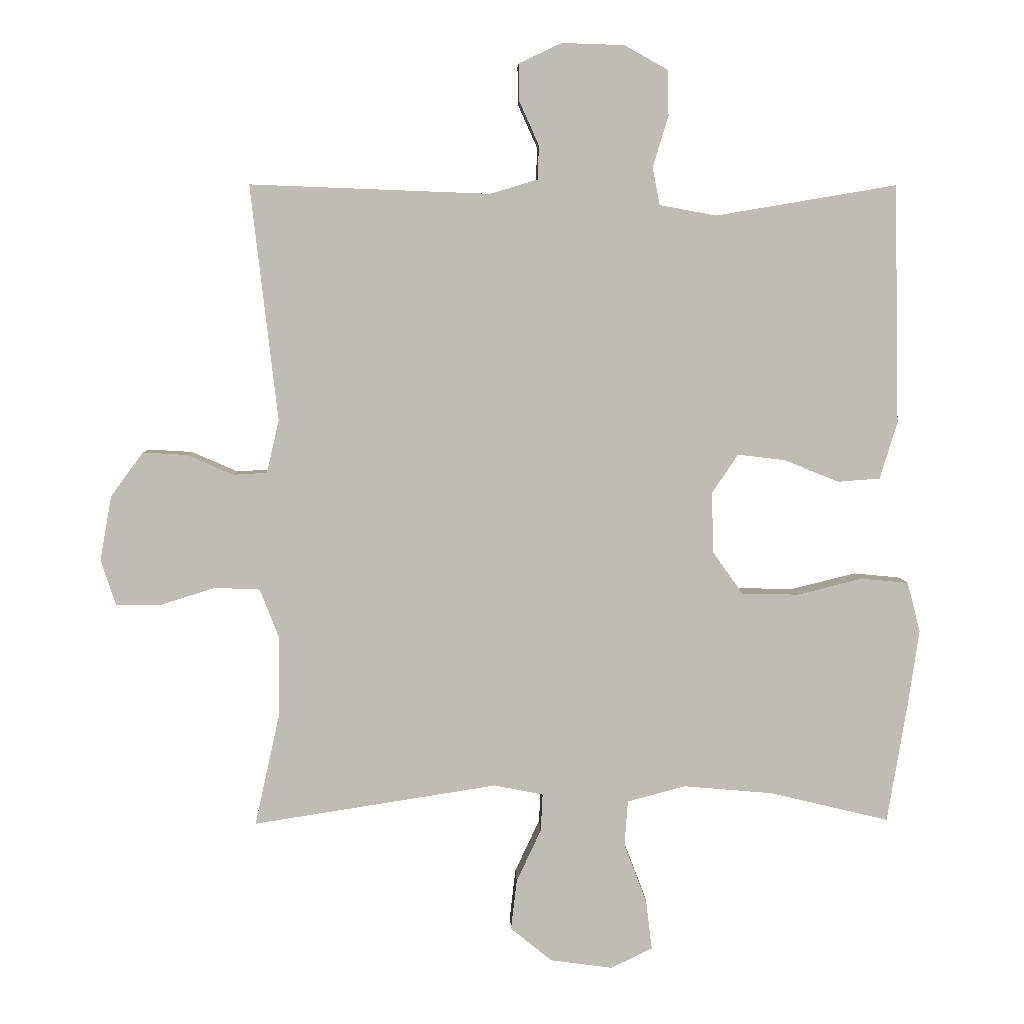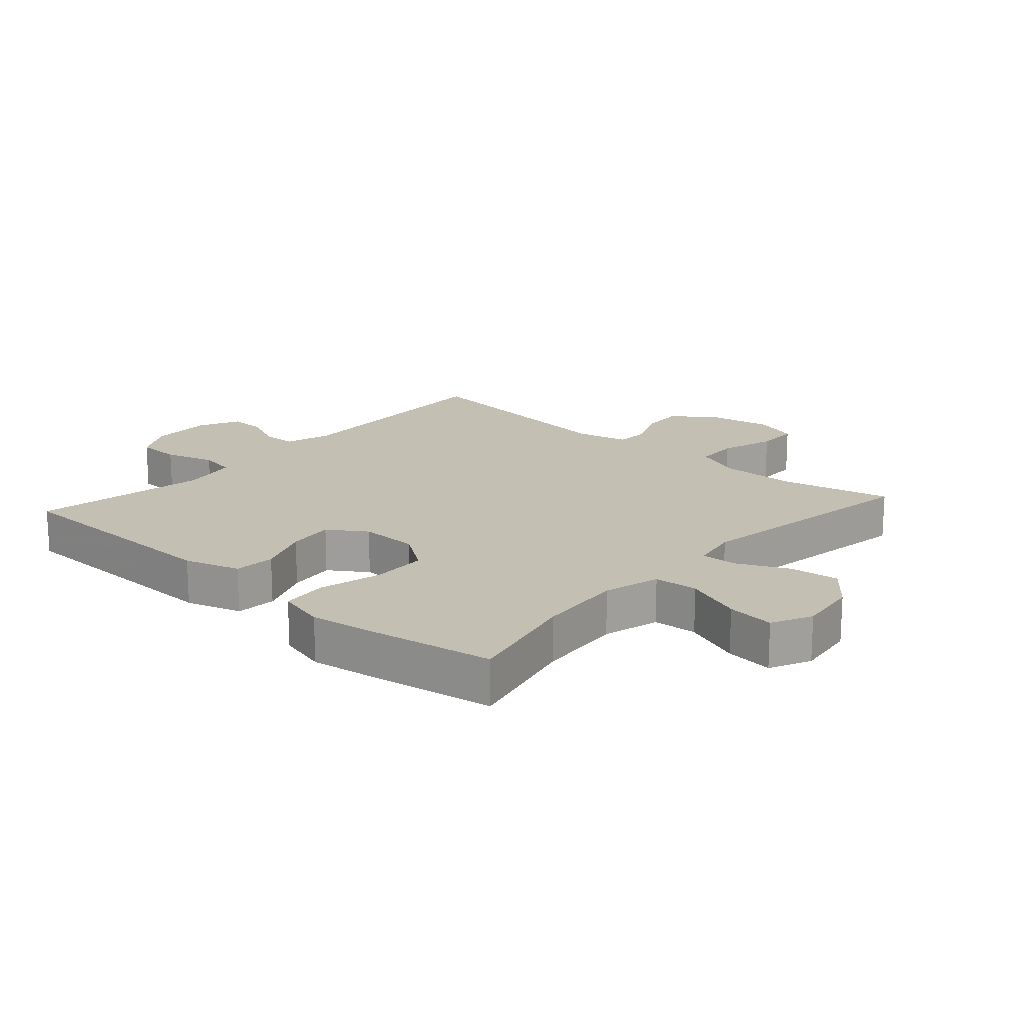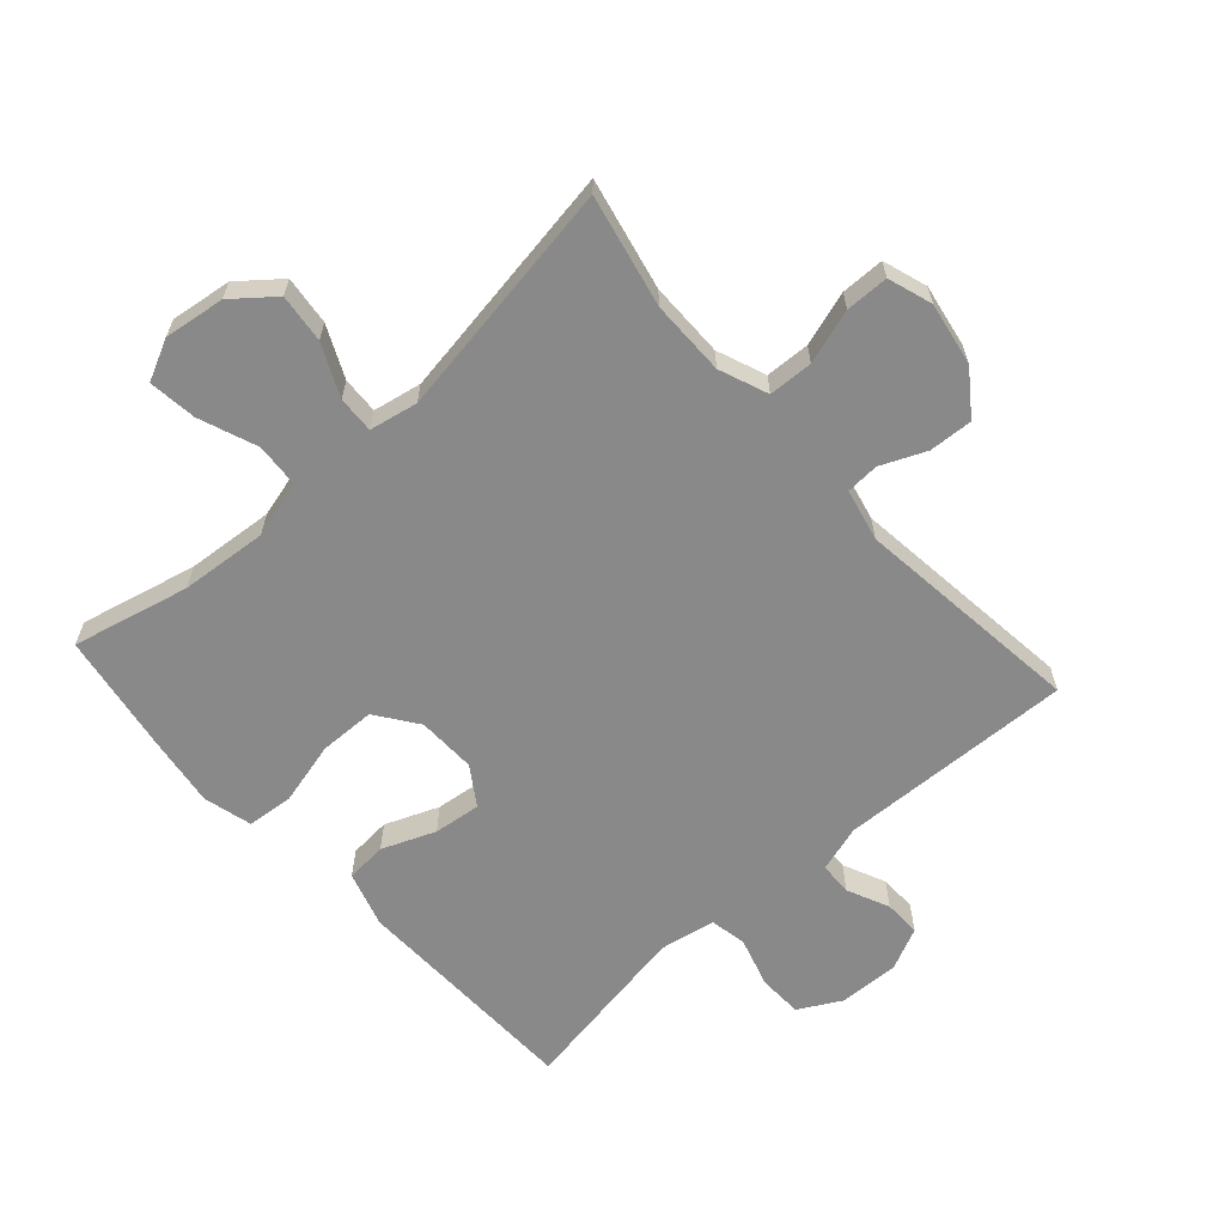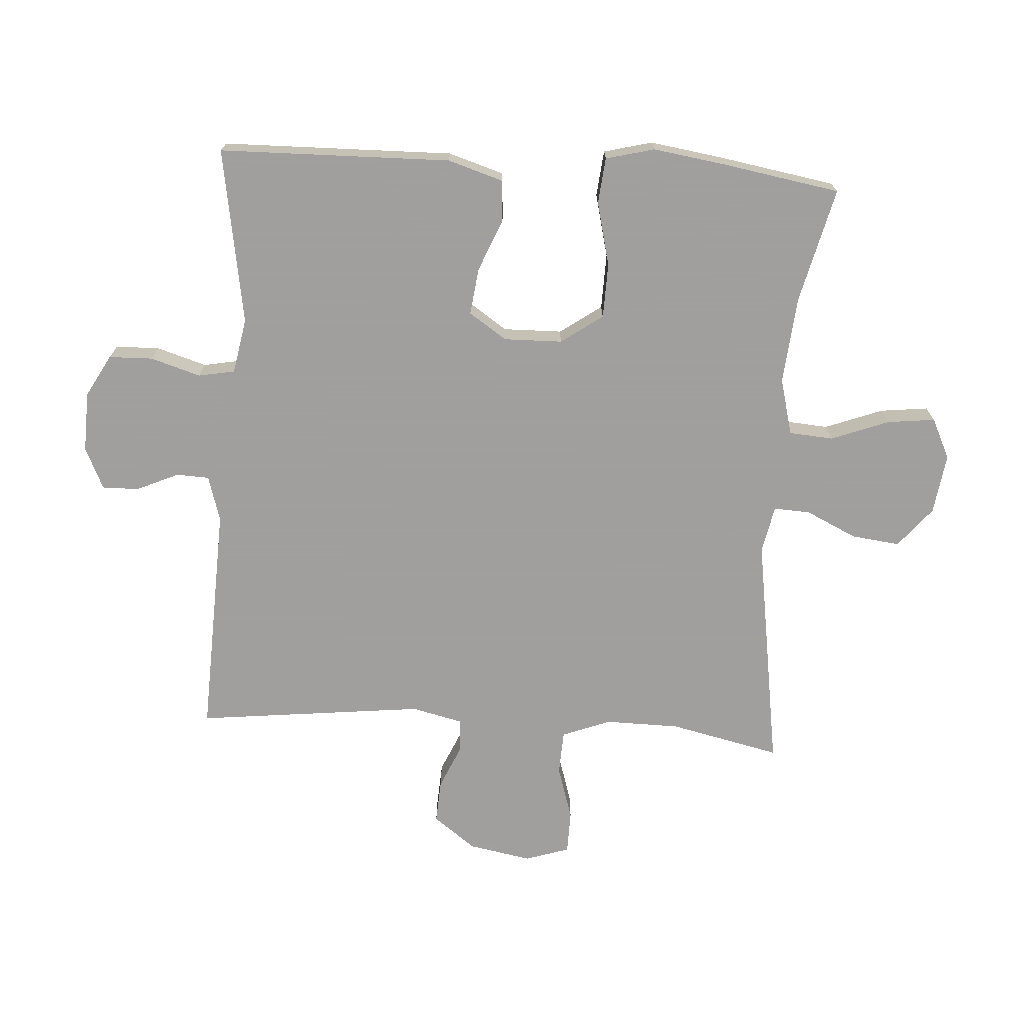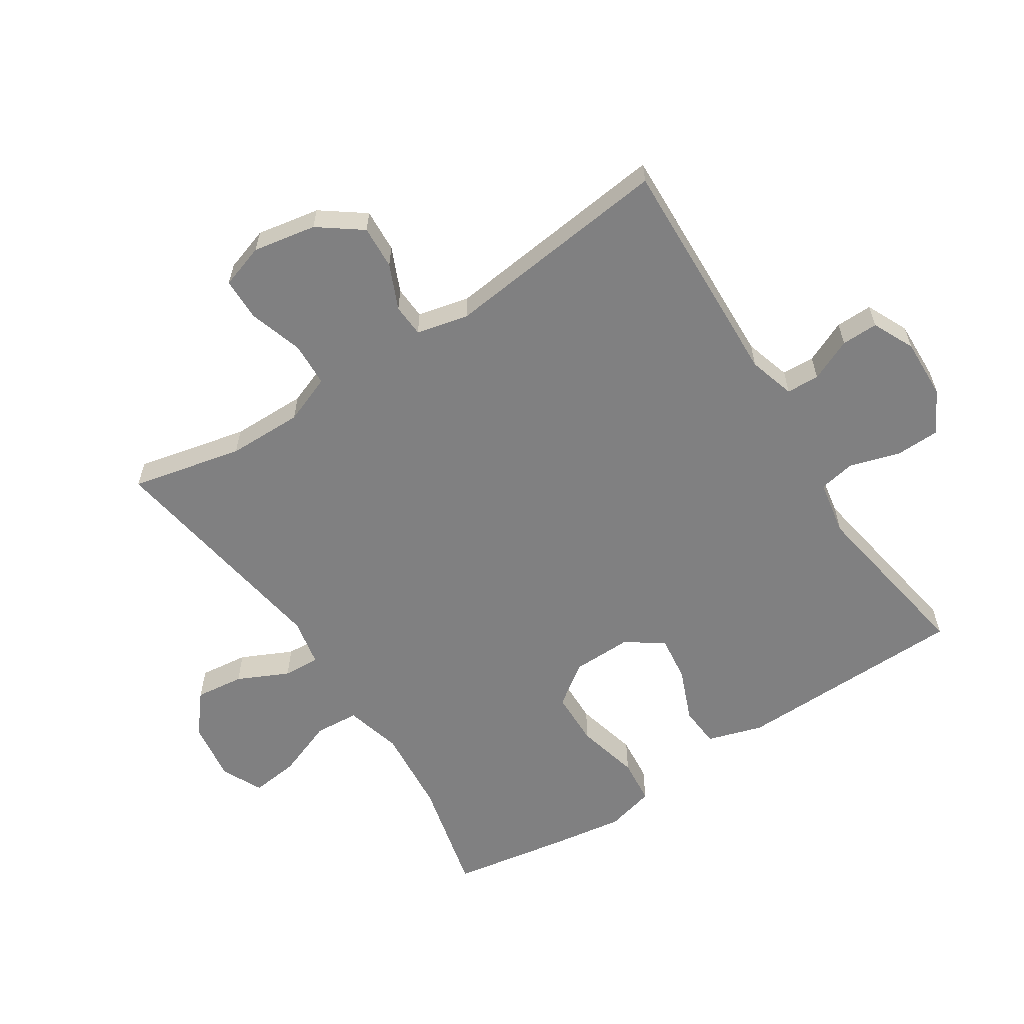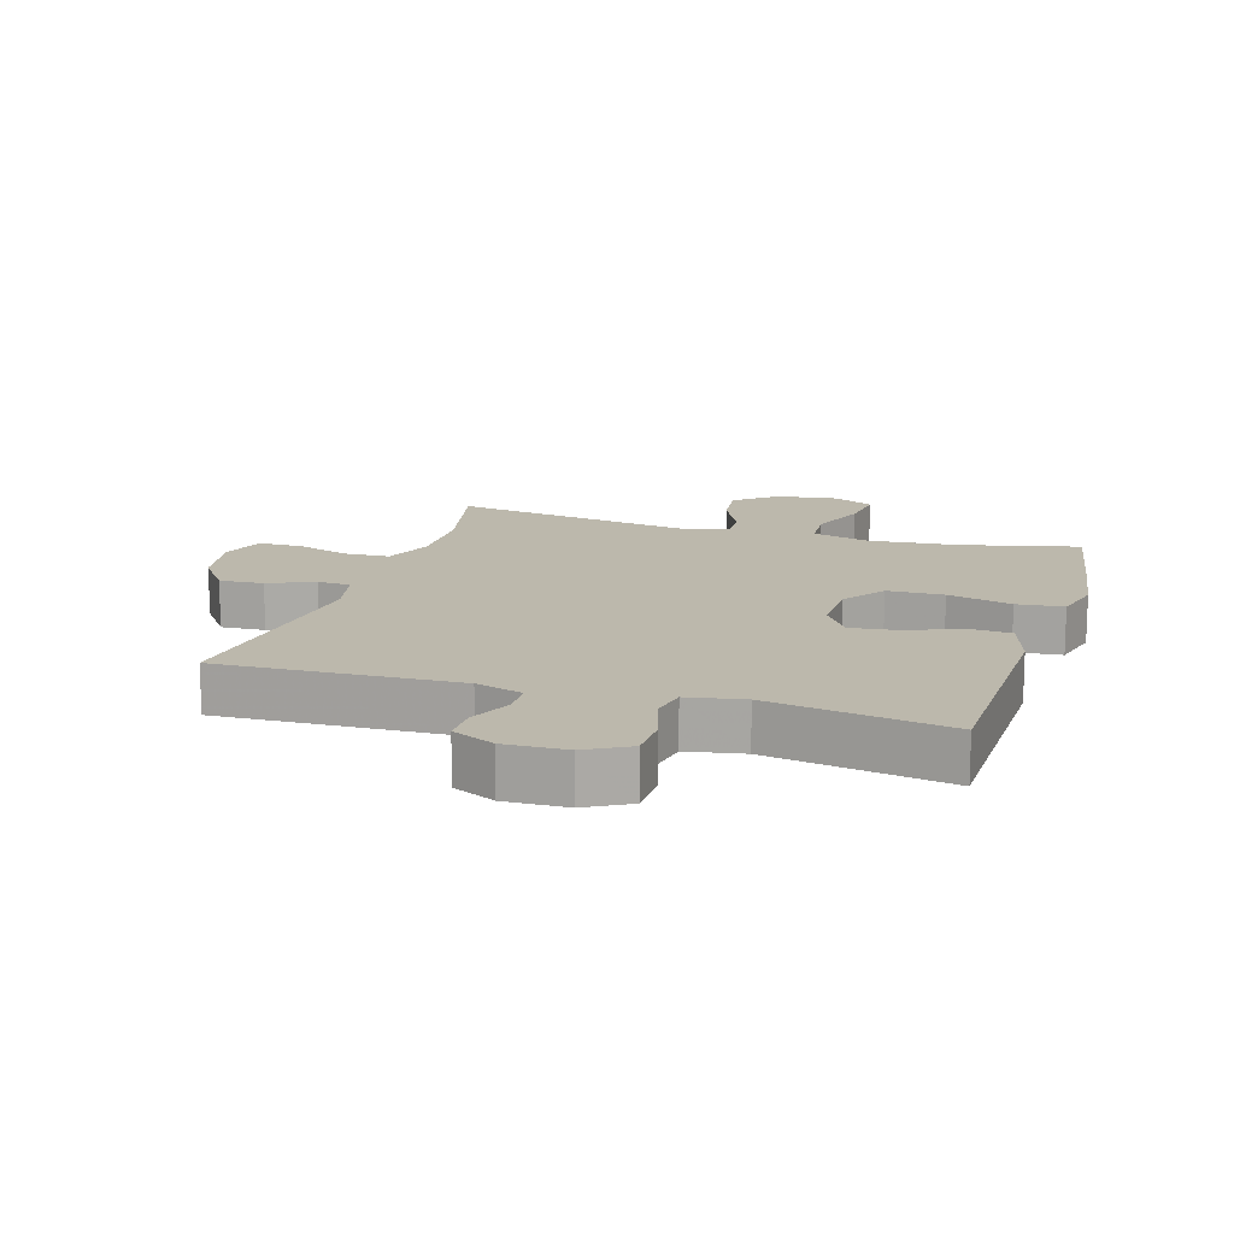
<metadata>
{"format":"obj","ext":"obj","renderer":"f3d","projection":"perspective","resolution":1024,"background":"white","views":[{"elev":5.3,"azim":-1.6,"up":"+Z"},{"elev":17.9,"azim":131.7,"up":"+Y"},{"elev":-63.0,"azim":-138.0,"up":"+Y"},{"elev":-71.5,"azim":86.2,"up":"+Y"},{"elev":-60.1,"azim":-57.1,"up":"+Y"},{"elev":14.6,"azim":17.1,"up":"+Y"}]}
</metadata>
<code>
v 0.5 0.07 -0.5
v 0.316 0.07 -0.456
v 0.178 0.07 -0.444
v 0.088 0.07 -0.468
v 0.083 0.07 -0.538
v 0.118 0.07 -0.63
v 0.127 0.07 -0.706
v 0.063 0.07 -0.737
v -0.033 0.07 -0.724
v -0.097 0.07 -0.672
v -0.088 0.07 -0.595
v -0.05 0.07 -0.514
v -0.047 0.07 -0.456
v -0.123 0.07 -0.441
v -0.5 0.07 -0.5
v -0.461 0.07 -0.324
v -0.46 0.07 -0.205
v -0.49 0.07 -0.128
v -0.56 0.07 -0.125
v -0.646 0.07 -0.152
v -0.714 0.07 -0.151
v -0.737 0.07 -0.081
v -0.719 0.07 0.019
v -0.669 0.07 0.087
v -0.6 0.07 0.083
v -0.529 0.07 0.052
v -0.477 0.07 0.055
v -0.458 0.07 0.137
v -0.5 0.07 0.5
v -0.129 0.07 0.486
v -0.056 0.07 0.508
v -0.054 0.07 0.56
v -0.084 0.07 0.627
v -0.085 0.07 0.685
v -0.019 0.07 0.716
v 0.077 0.07 0.713
v 0.144 0.07 0.676
v 0.146 0.07 0.606
v 0.122 0.07 0.527
v 0.133 0.07 0.469
v 0.221 0.07 0.453
v 0.5 0.07 0.5
v 0.505 0.07 0.267
v 0.508 0.07 0.132
v 0.481 0.07 0.044
v 0.416 0.07 0.039
v 0.332 0.07 0.073
v 0.258 0.07 0.082
v 0.218 0.07 0.022
v 0.22 0.07 -0.071
v 0.267 0.07 -0.137
v 0.355 0.07 -0.139
v 0.455 0.07 -0.114
v 0.528 0.07 -0.121
v 0.548 0.07 -0.198
v 0.531 0.07 -0.314
v 0.5 0 -0.5
v 0.316 0 -0.456
v 0.178 0 -0.444
v 0.088 0 -0.468
v 0.083 0 -0.538
v 0.118 0 -0.63
v 0.127 0 -0.706
v 0.063 0 -0.737
v -0.033 0 -0.724
v -0.097 0 -0.672
v -0.088 0 -0.595
v -0.05 0 -0.514
v -0.047 0 -0.456
v -0.123 0 -0.441
v -0.5 0 -0.5
v -0.461 0 -0.324
v -0.46 0 -0.205
v -0.49 0 -0.128
v -0.56 0 -0.125
v -0.646 0 -0.152
v -0.714 0 -0.151
v -0.737 0 -0.081
v -0.719 0 0.019
v -0.669 0 0.087
v -0.6 0 0.083
v -0.529 0 0.052
v -0.477 0 0.055
v -0.458 0 0.137
v -0.5 0 0.5
v -0.129 0 0.486
v -0.056 0 0.508
v -0.054 0 0.56
v -0.084 0 0.627
v -0.085 0 0.685
v -0.019 0 0.716
v 0.077 0 0.713
v 0.144 0 0.676
v 0.146 0 0.606
v 0.122 0 0.527
v 0.133 0 0.469
v 0.221 0 0.453
v 0.5 0 0.5
v 0.505 0 0.267
v 0.508 0 0.132
v 0.481 0 0.044
v 0.416 0 0.039
v 0.332 0 0.073
v 0.258 0 0.082
v 0.218 0 0.022
v 0.22 0 -0.071
v 0.267 0 -0.137
v 0.355 0 -0.139
v 0.455 0 -0.114
v 0.528 0 -0.121
v 0.548 0 -0.198
v 0.531 0 -0.314
f 56 1 2
f 55 56 2
f 54 55 2
f 53 54 2
f 52 53 2
f 51 52 2 3
f 50 51 3 4
f 49 50 4
f 45 46 47
f 44 45 47
f 43 44 47
f 43 47 48
f 42 43 48
f 41 42 48
f 40 41 48 49
f 37 38 39
f 36 37 39
f 35 36 39
f 34 35 39
f 33 34 39
f 32 33 39
f 31 32 39 40
f 40 49 4
f 31 40 4
f 30 31 4
f 24 25 26
f 23 24 26
f 22 23 26
f 21 22 26
f 20 21 26
f 19 20 26
f 18 19 26 27
f 17 18 27 28
f 14 15 16
f 13 14 16 17
f 10 11 12
f 9 10 12
f 8 9 12
f 7 8 12
f 6 7 12
f 5 6 12
f 5 12 13
f 4 5 13
f 30 4 13
f 29 30 13
f 28 29 13
f 13 17 28
f 58 57 112
f 58 112 111
f 58 111 110
f 58 110 109
f 58 109 108
f 59 58 108 107
f 60 59 107 106
f 60 106 105
f 103 102 101
f 103 101 100
f 103 100 99
f 104 103 99
f 104 99 98
f 104 98 97
f 105 104 97 96
f 95 94 93
f 95 93 92
f 95 92 91
f 95 91 90
f 95 90 89
f 95 89 88
f 96 95 88 87
f 60 105 96
f 60 96 87
f 60 87 86
f 82 81 80
f 82 80 79
f 82 79 78
f 82 78 77
f 82 77 76
f 82 76 75
f 83 82 75 74
f 84 83 74 73
f 72 71 70
f 73 72 70 69
f 68 67 66
f 68 66 65
f 68 65 64
f 68 64 63
f 68 63 62
f 68 62 61
f 69 68 61
f 69 61 60
f 69 60 86
f 69 86 85
f 69 85 84
f 84 73 69
f 1 57 58 2
f 2 58 59 3
f 3 59 60 4
f 4 60 61 5
f 5 61 62 6
f 6 62 63 7
f 7 63 64 8
f 8 64 65 9
f 9 65 66 10
f 10 66 67 11
f 11 67 68 12
f 12 68 69 13
f 13 69 70 14
f 14 70 71 15
f 15 71 72 16
f 16 72 73 17
f 17 73 74 18
f 18 74 75 19
f 19 75 76 20
f 20 76 77 21
f 21 77 78 22
f 22 78 79 23
f 23 79 80 24
f 24 80 81 25
f 25 81 82 26
f 26 82 83 27
f 27 83 84 28
f 28 84 85 29
f 29 85 86 30
f 30 86 87 31
f 31 87 88 32
f 32 88 89 33
f 33 89 90 34
f 34 90 91 35
f 35 91 92 36
f 36 92 93 37
f 37 93 94 38
f 38 94 95 39
f 39 95 96 40
f 40 96 97 41
f 41 97 98 42
f 42 98 99 43
f 43 99 100 44
f 44 100 101 45
f 45 101 102 46
f 46 102 103 47
f 47 103 104 48
f 48 104 105 49
f 49 105 106 50
f 50 106 107 51
f 51 107 108 52
f 52 108 109 53
f 53 109 110 54
f 54 110 111 55
f 55 111 112 56
f 56 112 57 1

</code>
